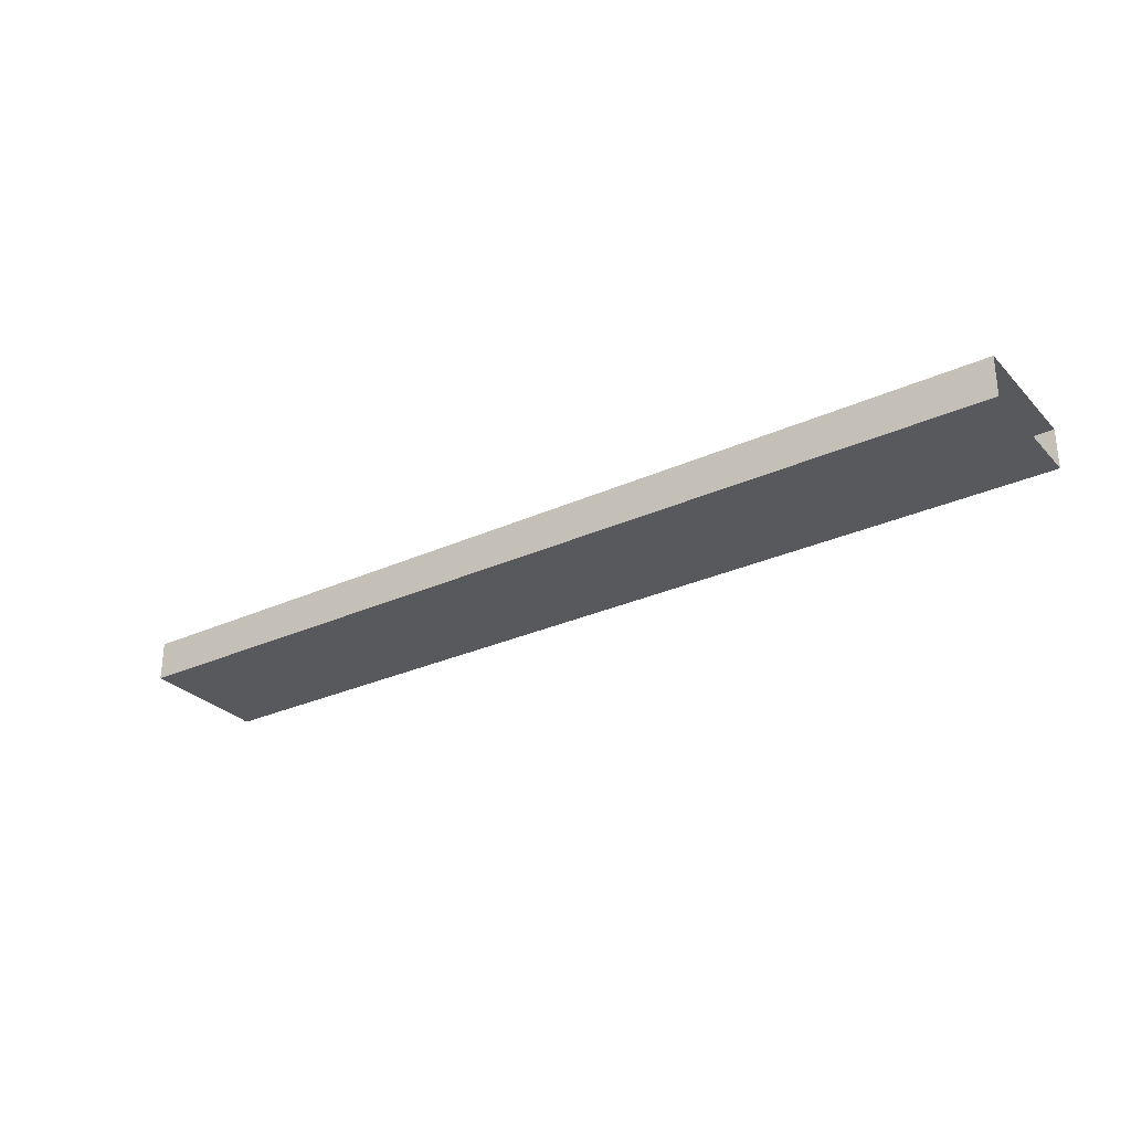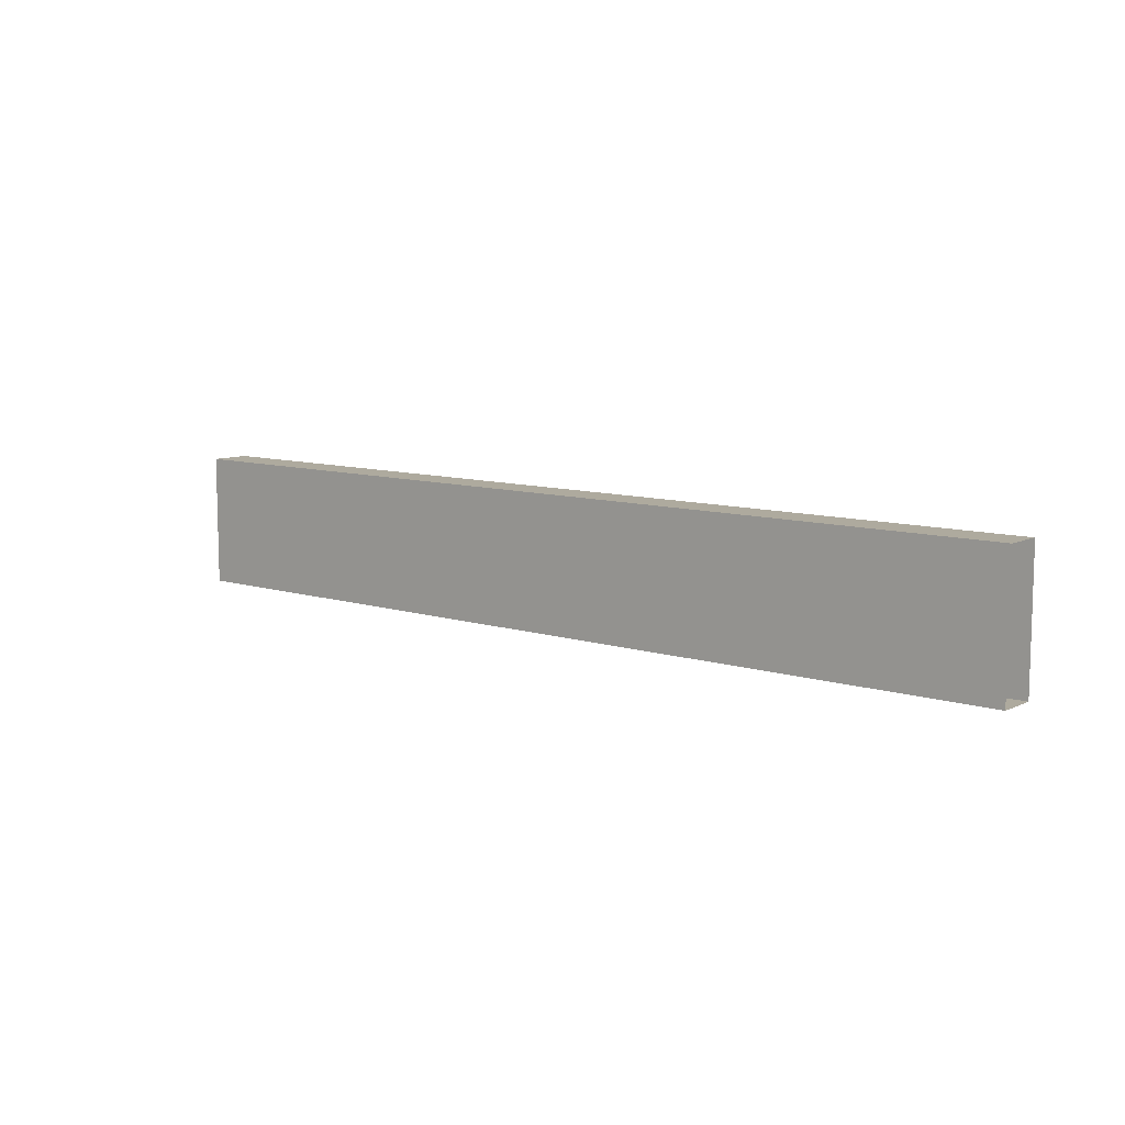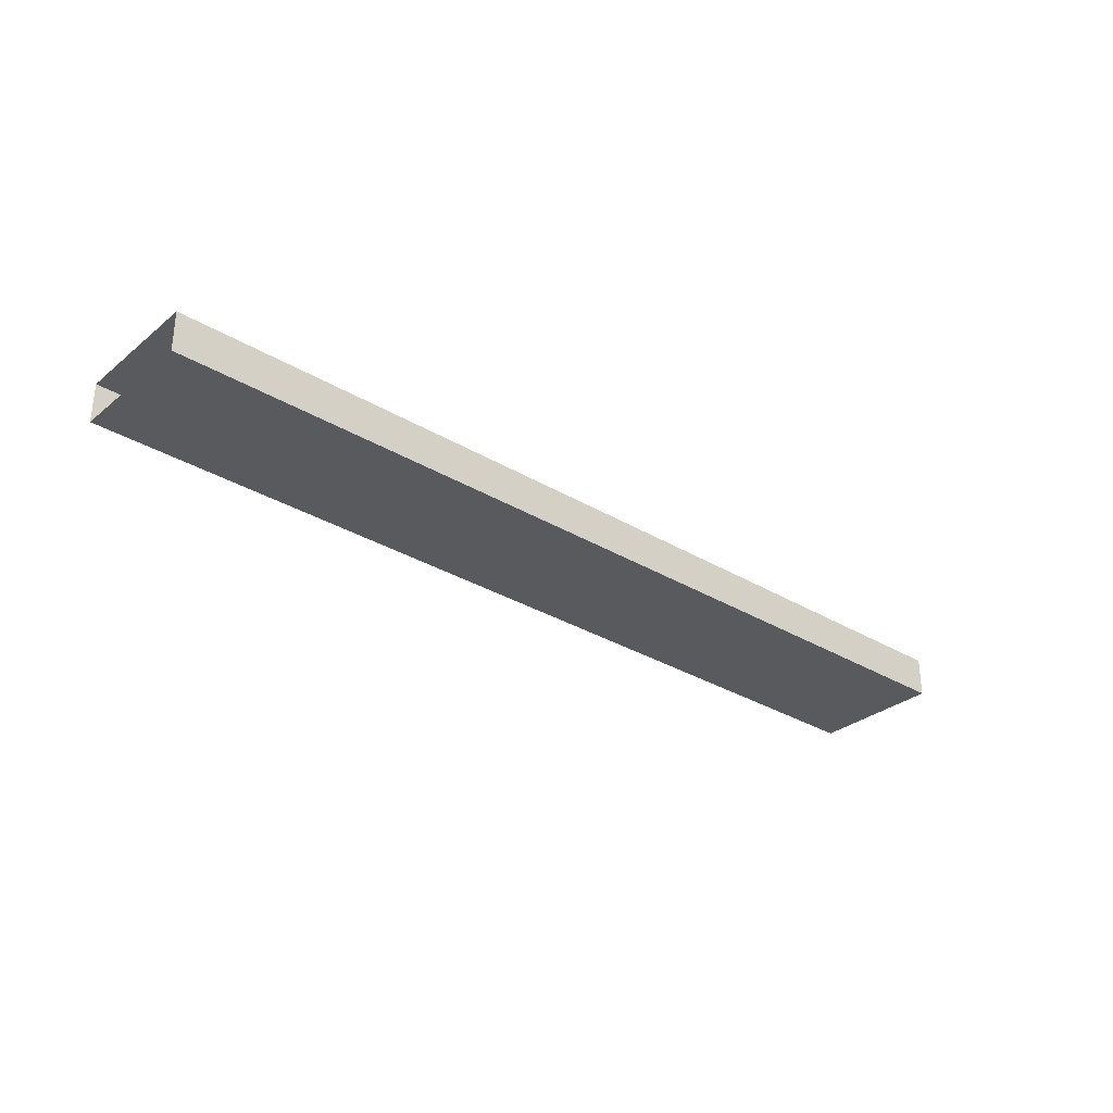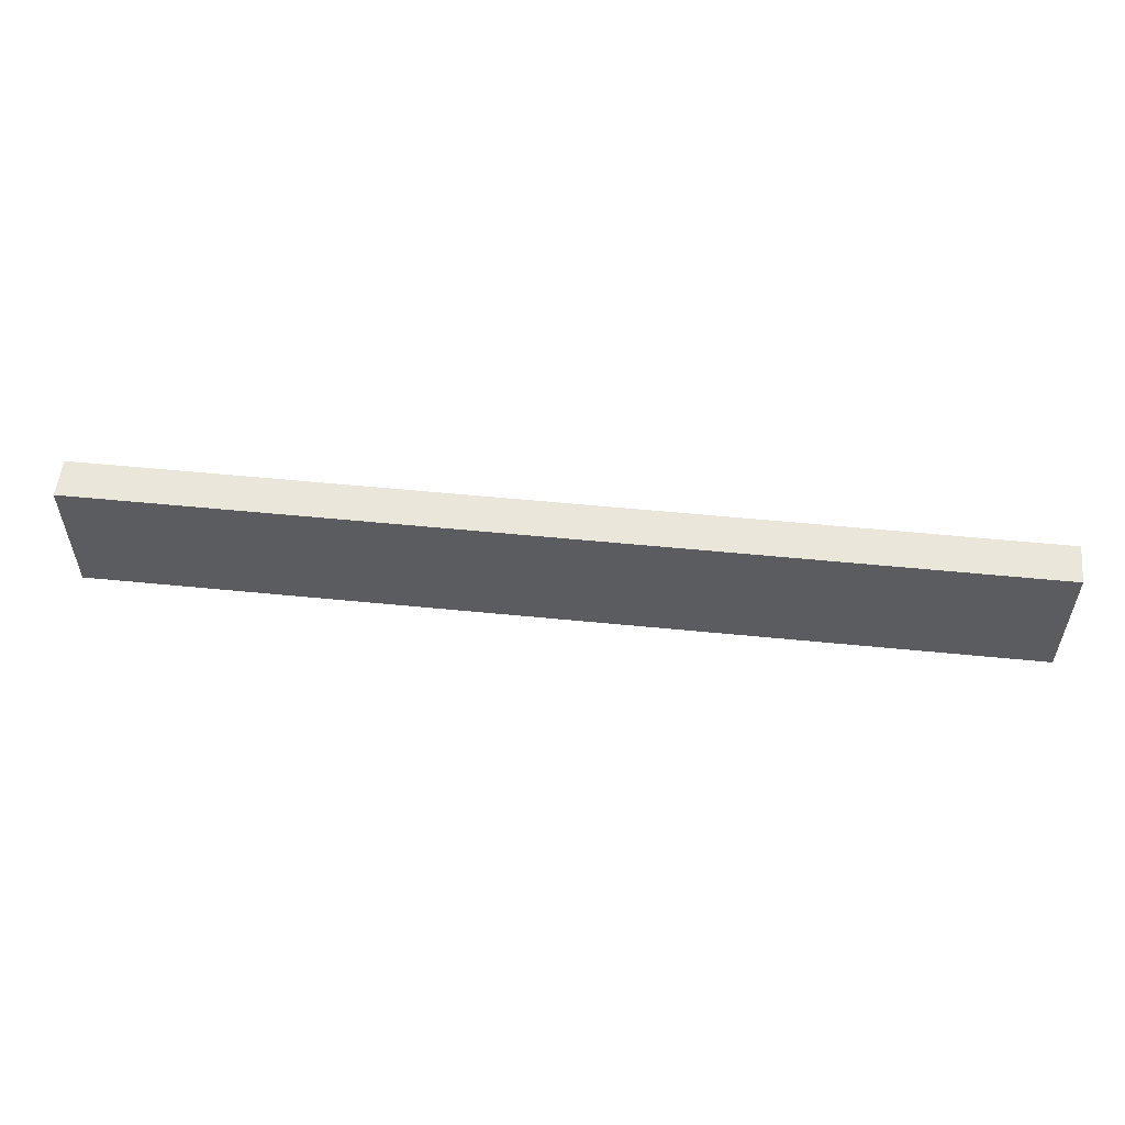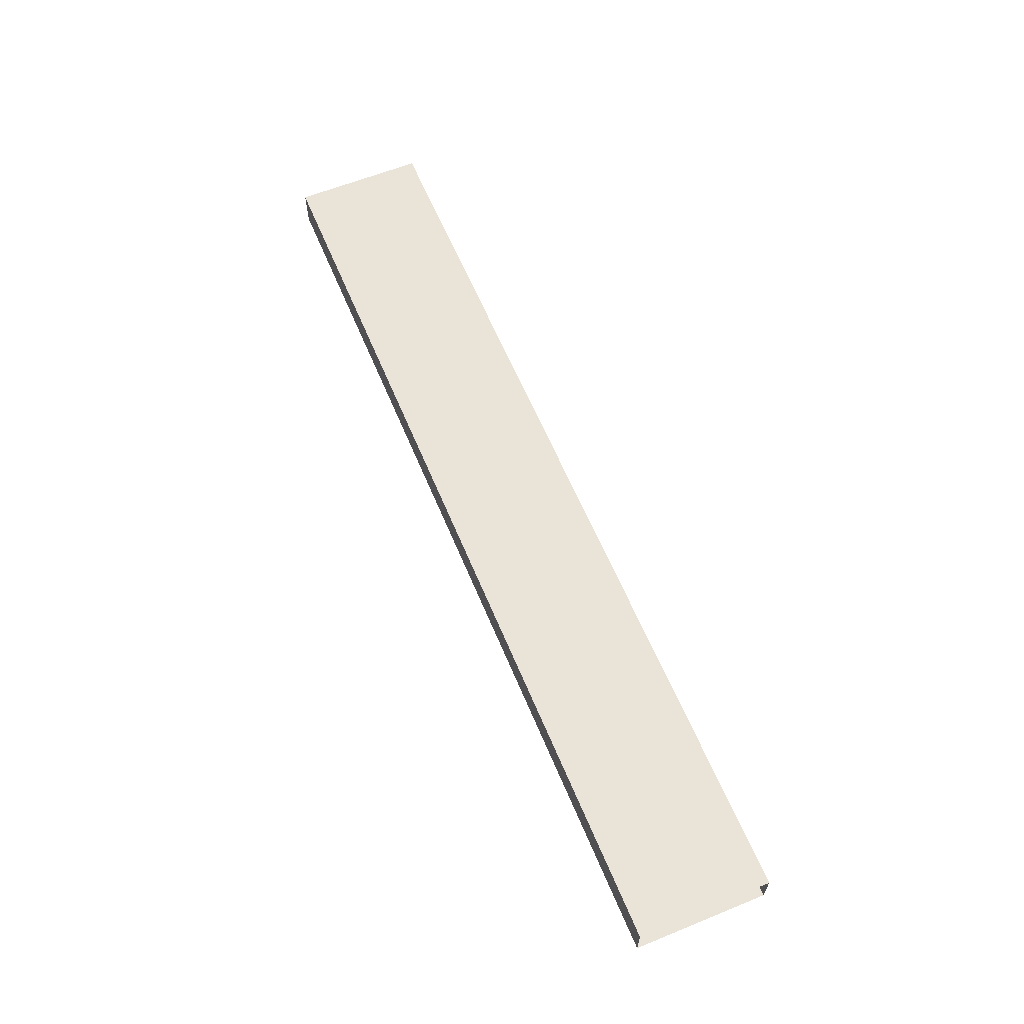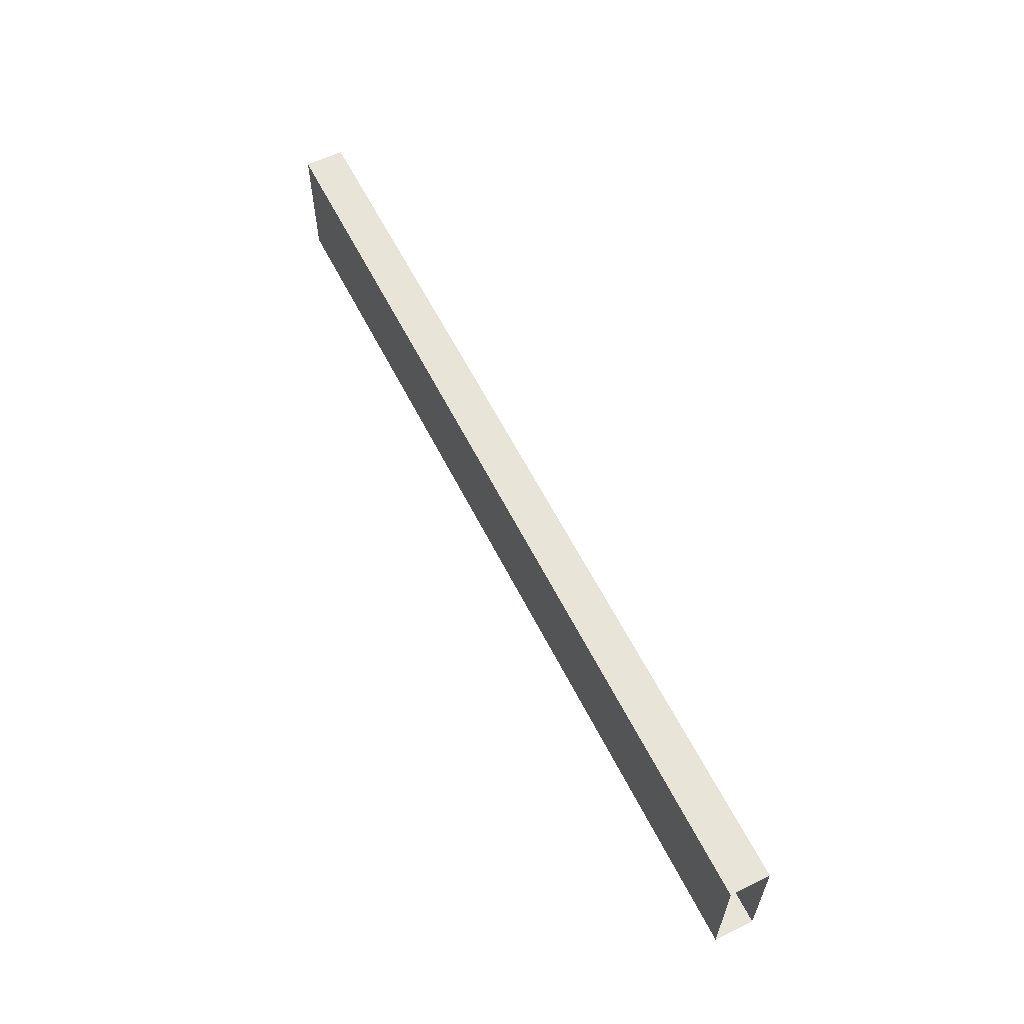
<metadata>
{"format":"obj","ext":"obj","renderer":"f3d","projection":"perspective","resolution":1024,"background":"white","views":[{"elev":-29.1,"azim":-145.9,"up":"+Z"},{"elev":9.3,"azim":-140.3,"up":"+Y"},{"elev":-30.9,"azim":-40.9,"up":"+Z"},{"elev":54.8,"azim":6.0,"up":"+Y"},{"elev":61.1,"azim":-112.5,"up":"+Z"},{"elev":59.8,"azim":-116.6,"up":"+Y"}]}
</metadata>
<code>
o DF_11_T4/DF_11_T/mesh21/mesh21-geometry#mesh21-geometry
v 0.3614 0.07922 0.3454
v -0.3801 0.07922 0.377
v 0.3614 0.07922 0.377
v -0.3801 0.07922 0.3454
v 0.3614 -0.02595 0.377
v -0.3801 -0.02595 0.3454
v -0.3801 -0.02595 0.377
v 0.3614 -0.02595 0.3454
f 1 2 3
f 2 1 4
f 2 5 3
f 1 6 4
f 5 2 7
f 6 1 8
f 6 5 7
f 5 6 8
f 3 2 1
f 4 1 2
f 3 5 2
f 4 6 1
f 7 2 5
f 8 1 6
f 7 5 6
f 8 6 5

</code>
